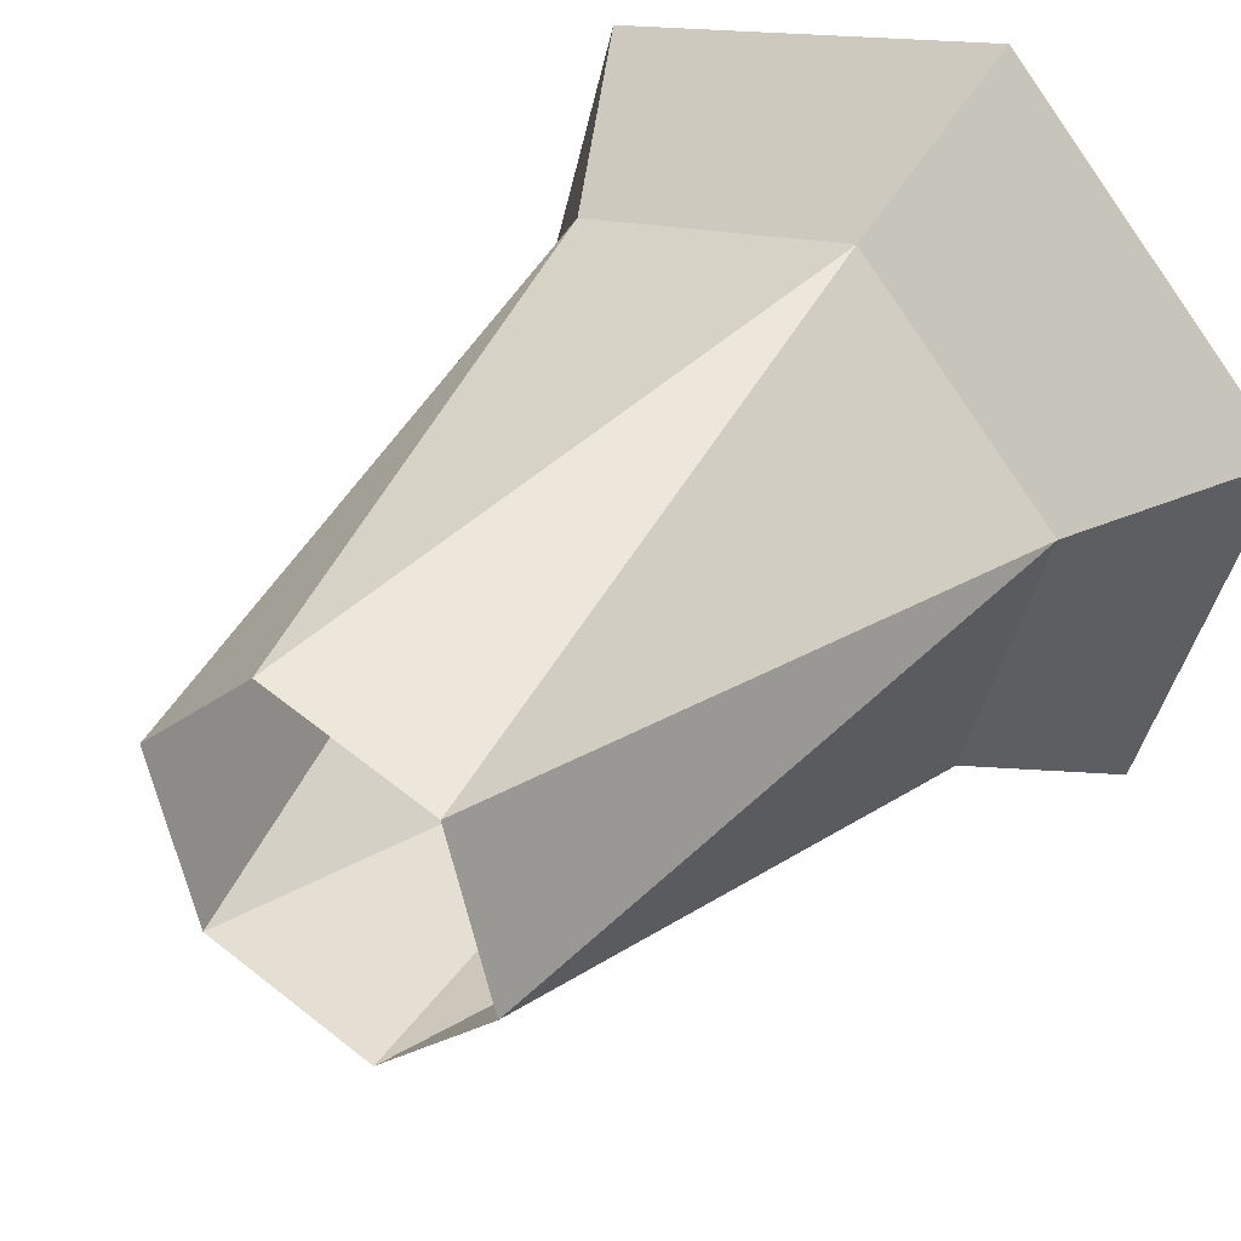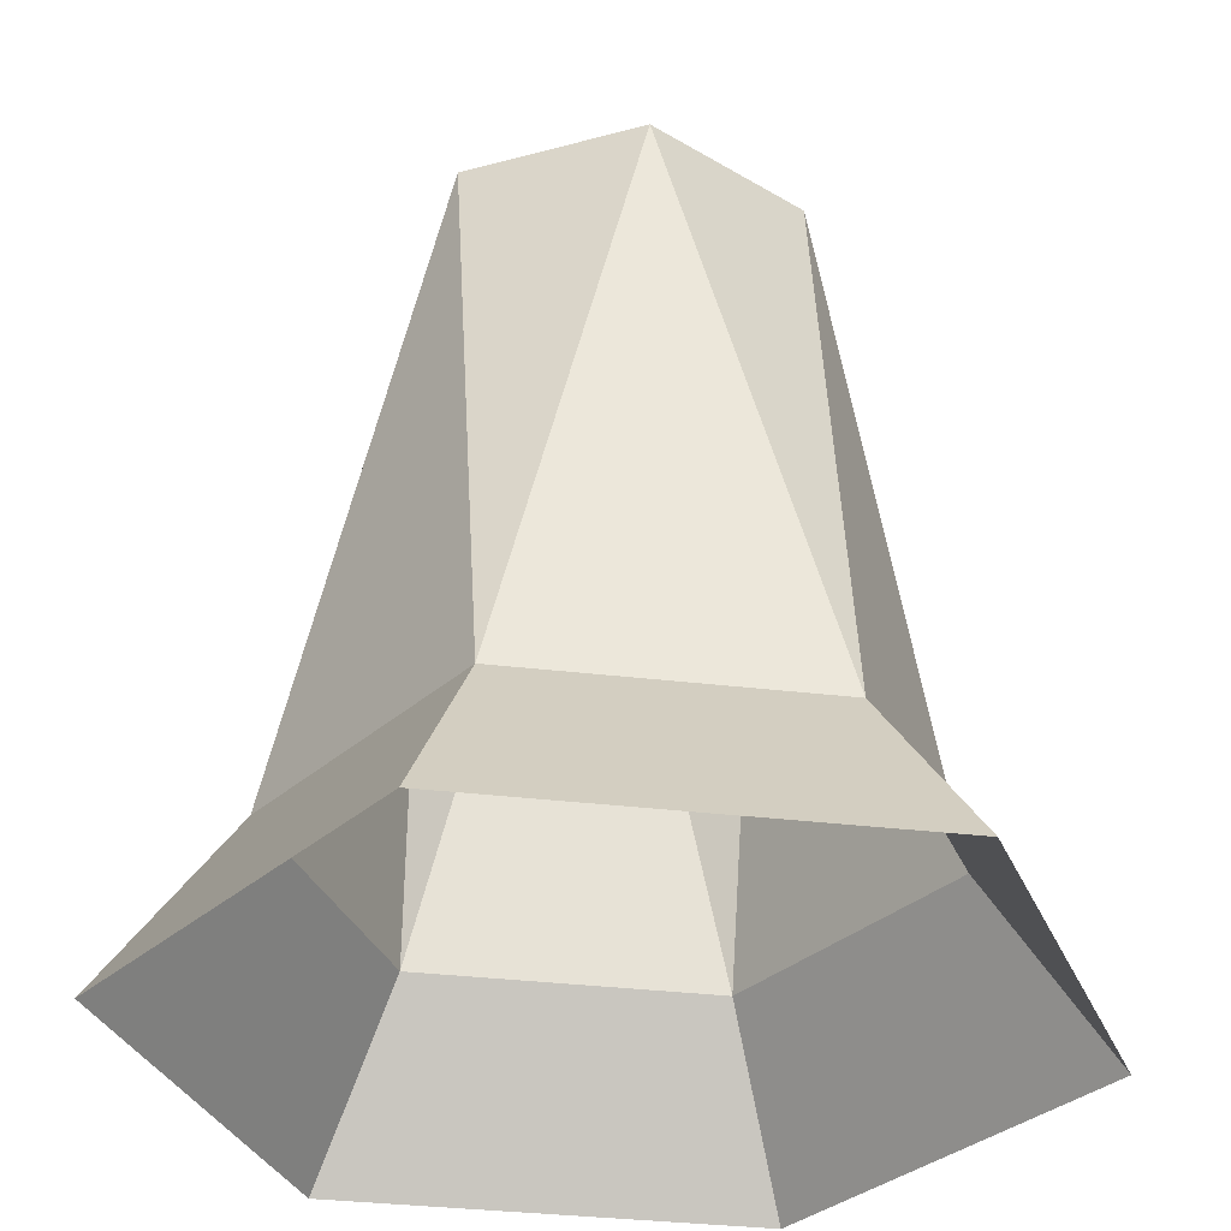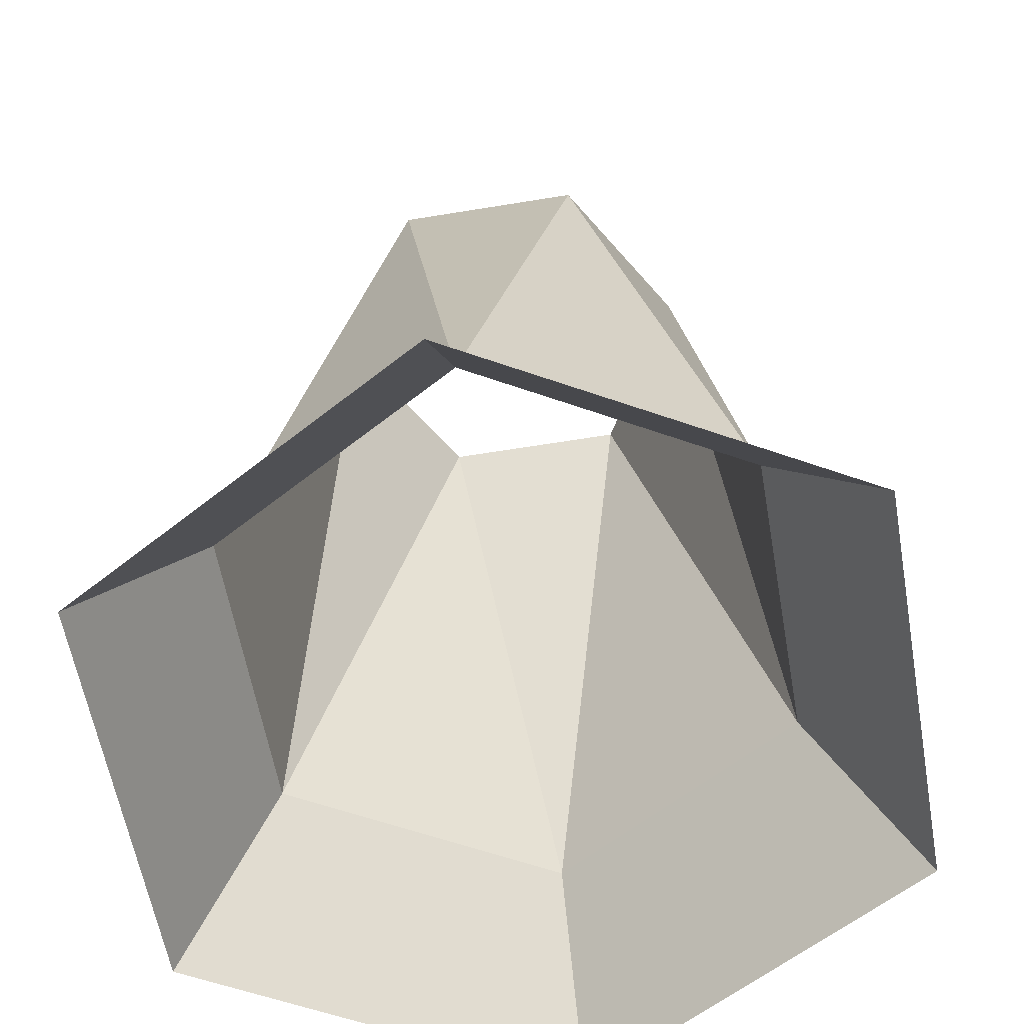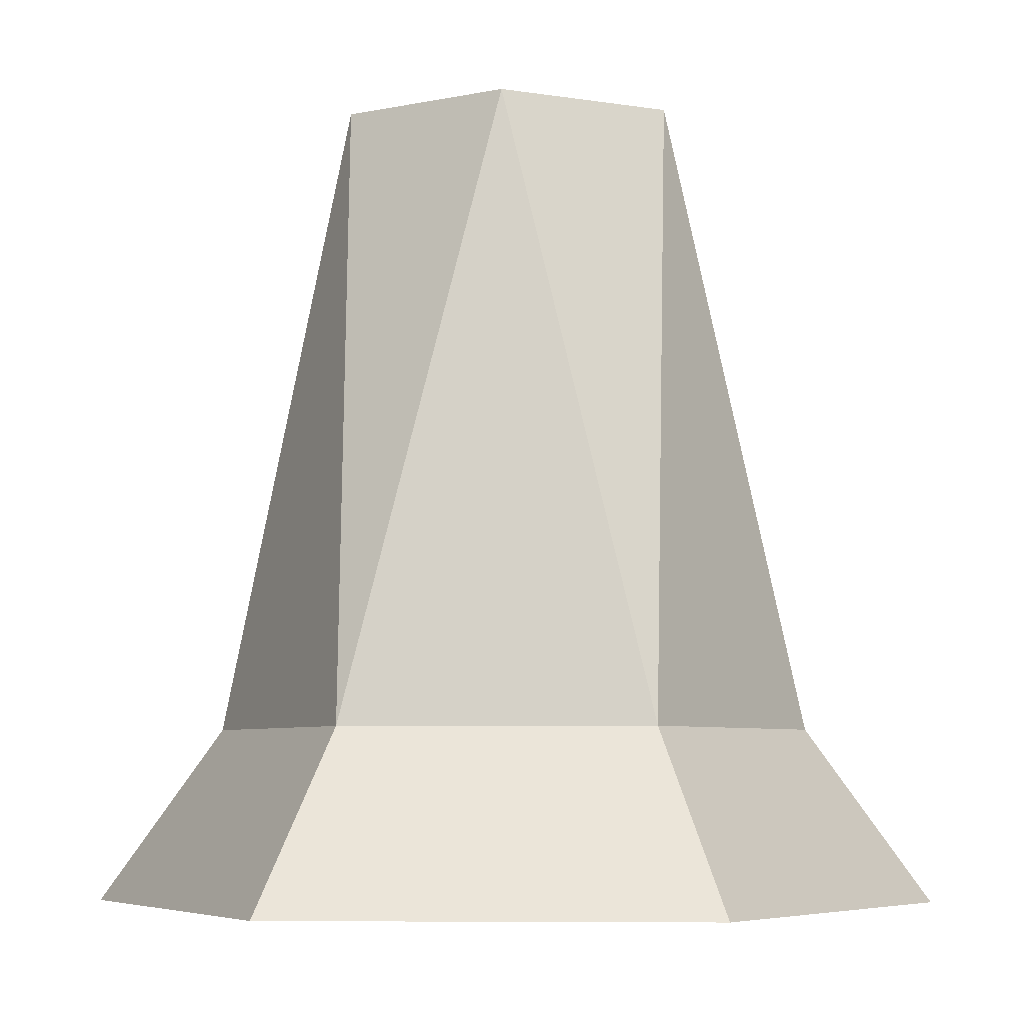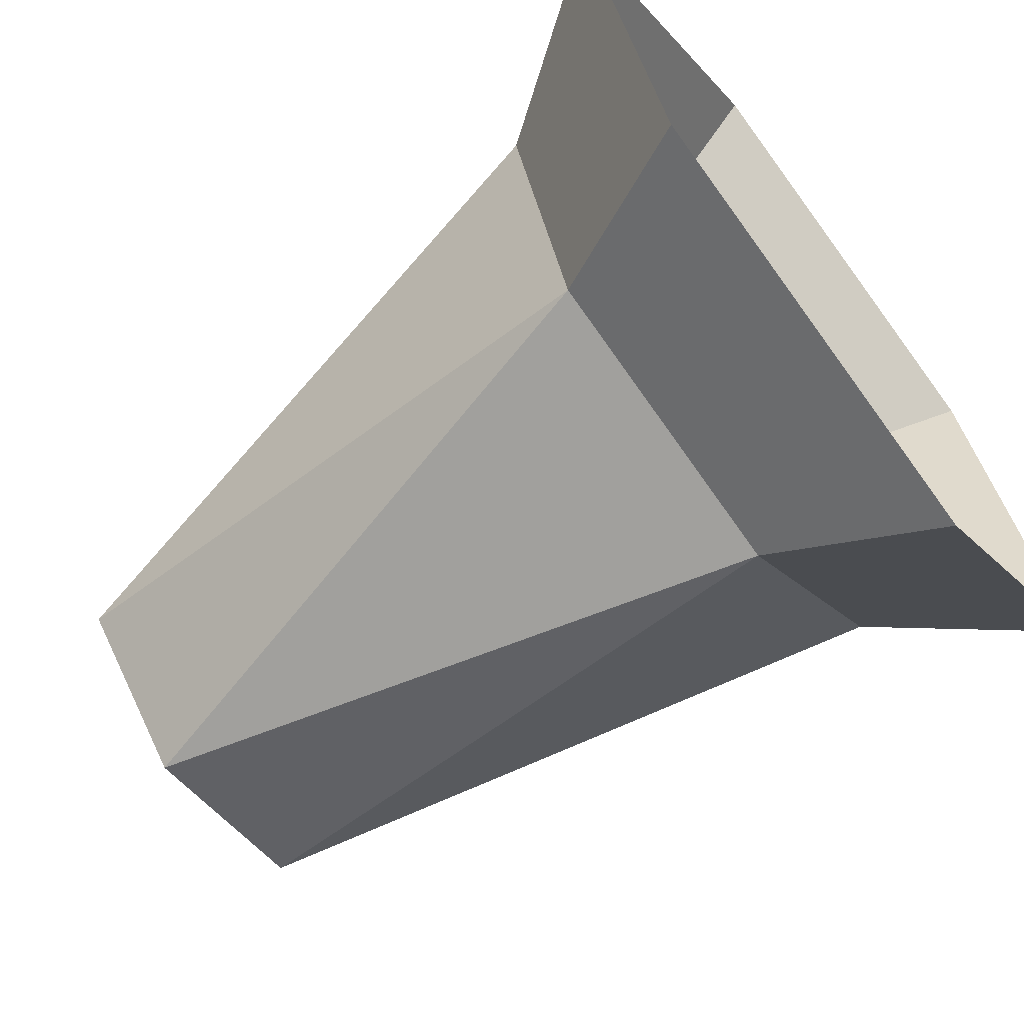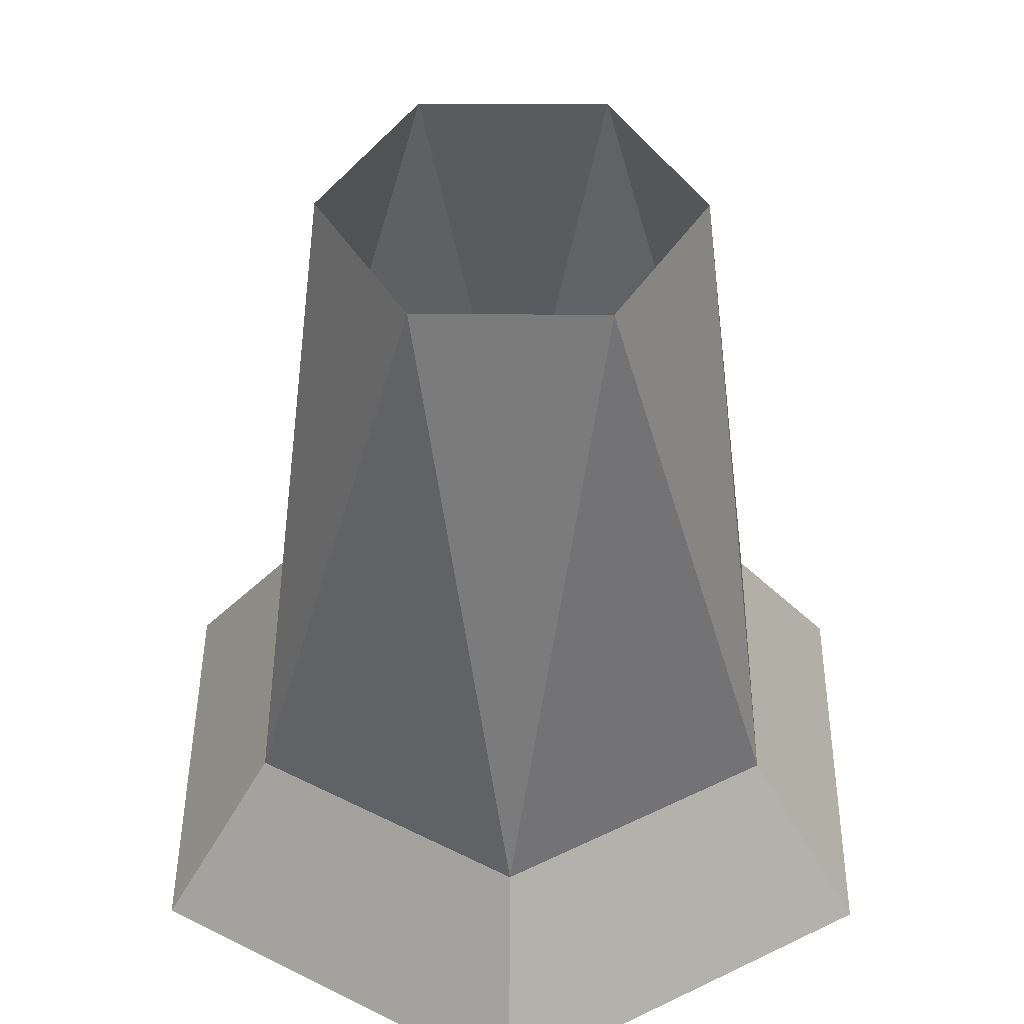
<metadata>
{"format":"obj","ext":"obj","renderer":"f3d","projection":"perspective","resolution":1024,"background":"white","views":[{"elev":38.3,"azim":-143.8,"up":"+Z"},{"elev":-33.0,"azim":-54.5,"up":"+Y"},{"elev":-57.9,"azim":54.8,"up":"+Y"},{"elev":-5.6,"azim":-41.8,"up":"+Y"},{"elev":-67.9,"azim":-52.8,"up":"+Z"},{"elev":44.2,"azim":-14.6,"up":"+Y"}]}
</metadata>
<code>
o taiga_tree_stump_1
v -0.1765 0.145 -0.1765
v -0.1479 0.6649 -0.03962
v -0.09375 0.6649 -0.09375
v -0.03962 0.6649 -0.1479
v -0.2411 0.145 0.06461
v -0.1083 0.6649 0.1083
v -0.06461 0.145 0.2411
v -0.1529 0.145 0.1529
v 0.03962 0.6649 0.1479
v 0.1765 0.145 0.1765
v 0.1479 0.6649 0.03962
v 0.09375 0.6649 0.09375
v 0.2411 0.145 -0.06461
v 0.1083 0.6649 -0.1083
v 0.1529 0.145 -0.1529
v 0.06461 0.145 -0.2411
v 0.3415 0 -0.09151
v 0.09151 0 -0.3415
v 0.2165 0 -0.2165
v -0.25 0 -0.25
v -0.3415 -0 0.09151
v -0.2165 -0 0.2165
v -0.09151 -0 0.3415
v 0.25 -0 0.25
f 1 3 4
f 5 2 1
f 5 6 2
f 6 8 7
f 7 9 6
f 10 9 7
f 10 12 9
f 13 11 10
f 13 14 11
f 15 14 13
f 17 15 13
f 16 19 18
f 18 1 16
f 20 1 18
f 1 20 5
f 21 5 20
f 21 8 5
f 7 22 23
f 23 10 7
f 24 10 23
f 24 13 10
f 17 13 24
f 1 4 16
f 16 4 14
f 1 2 3
f 6 5 8
f 10 11 12
f 15 16 14
f 17 16 15
f 16 17 19
f 21 7 8
f 7 21 22

</code>
